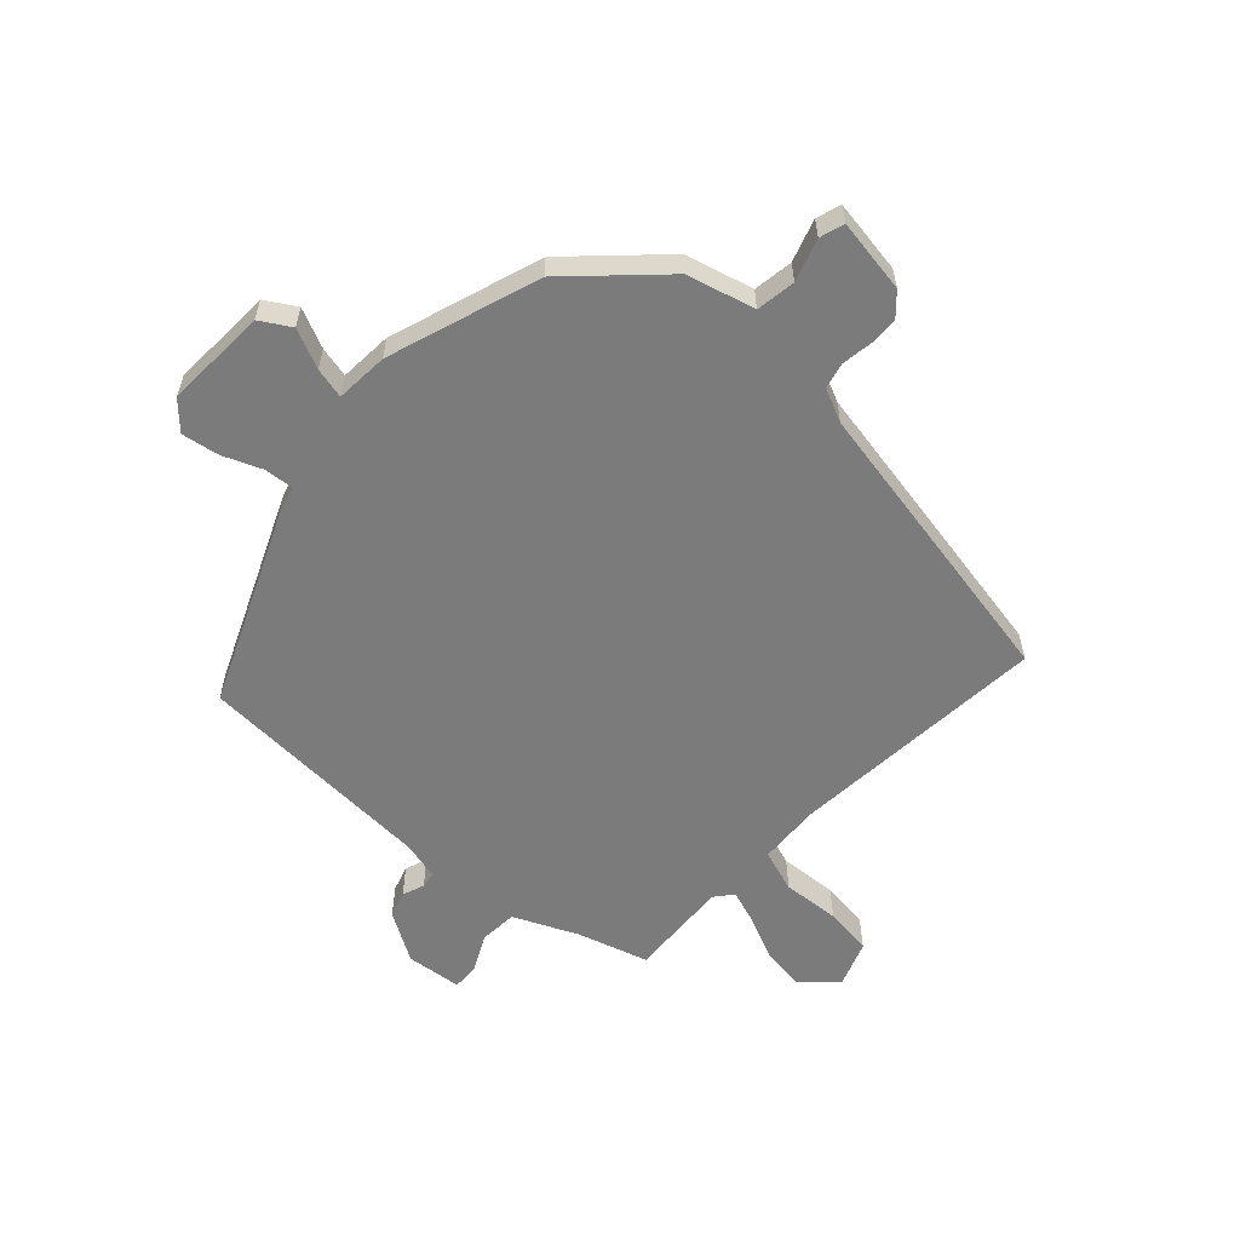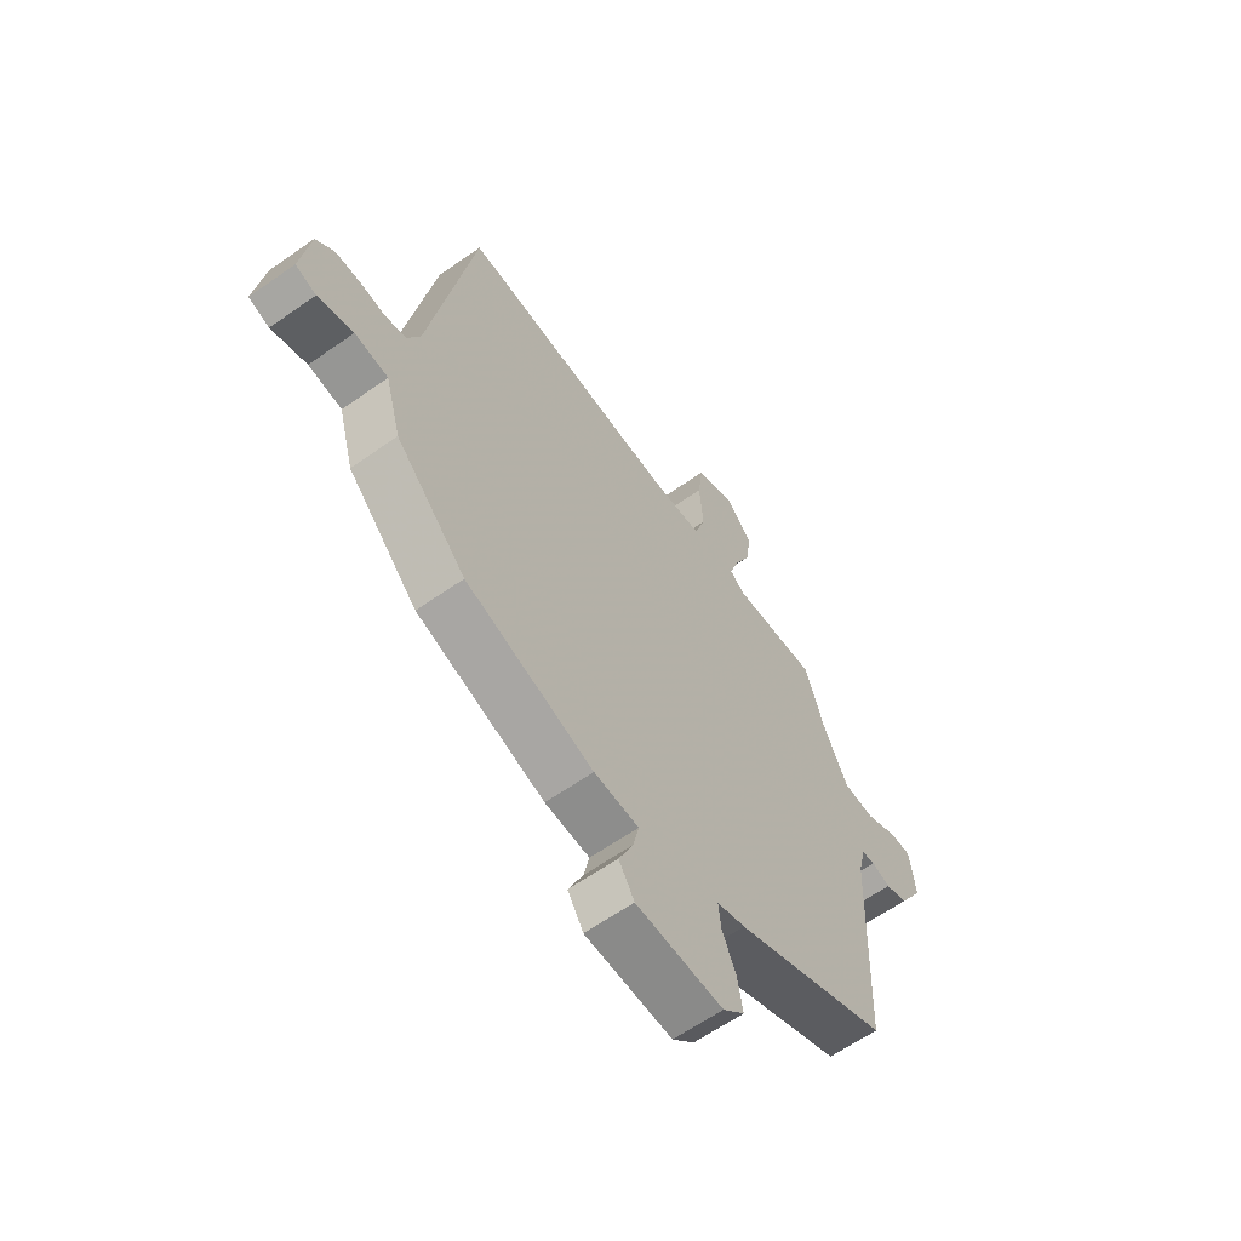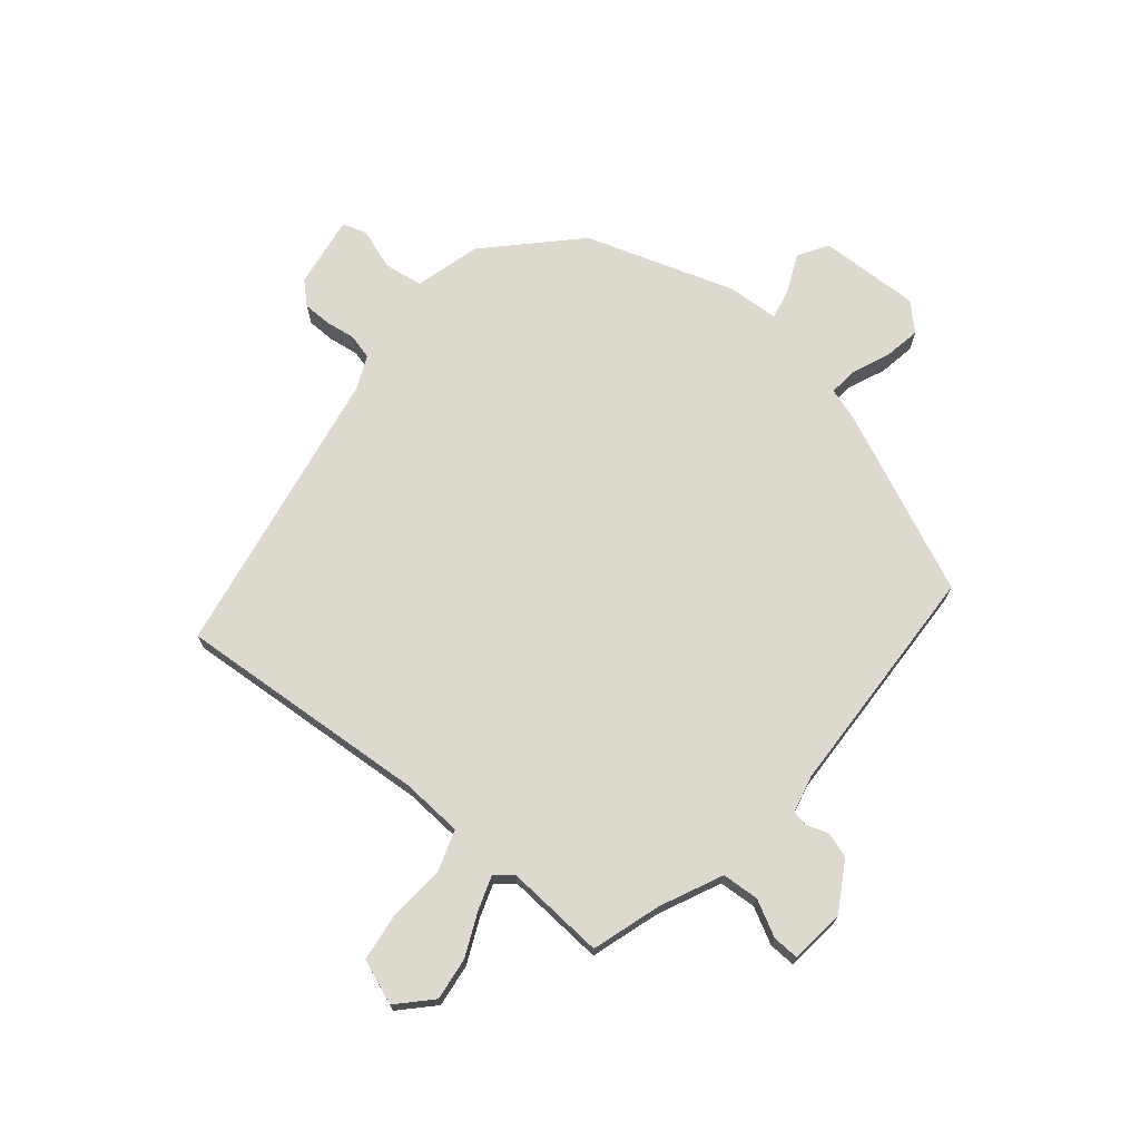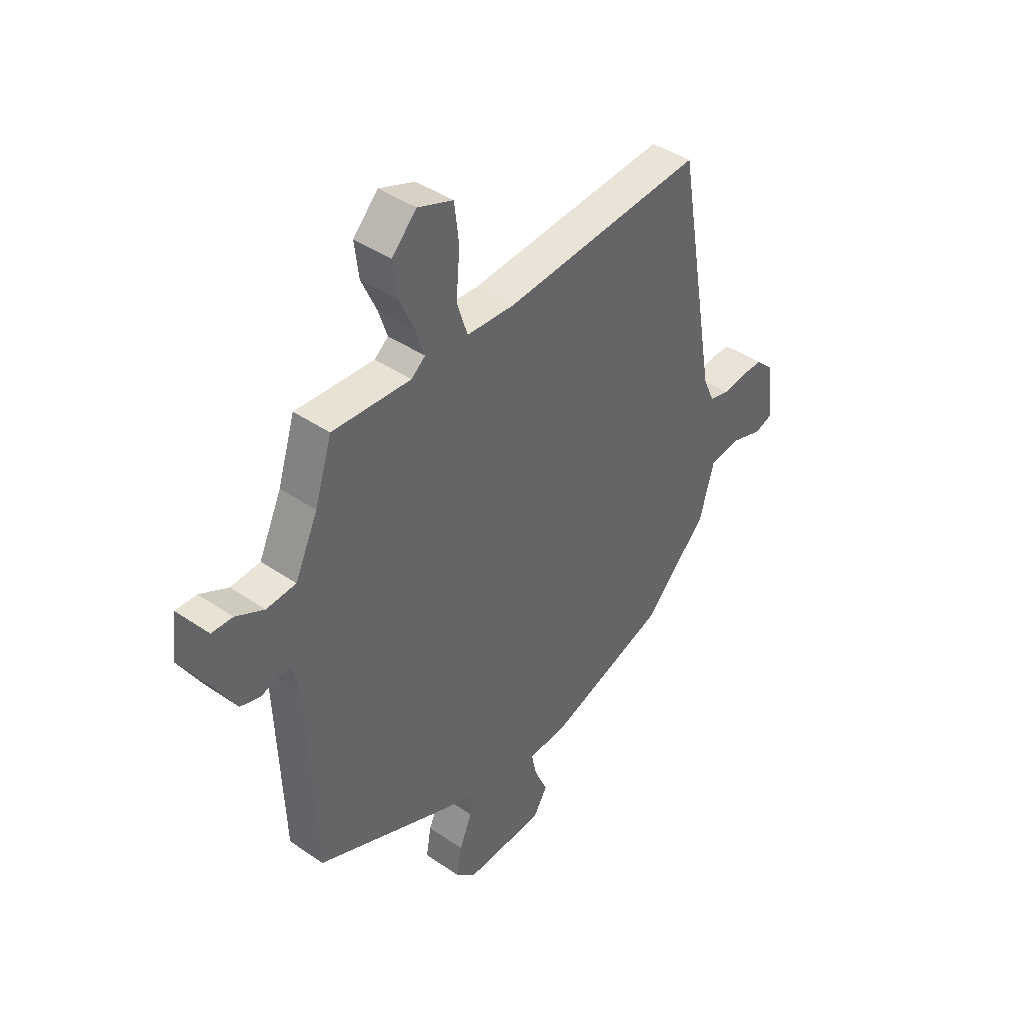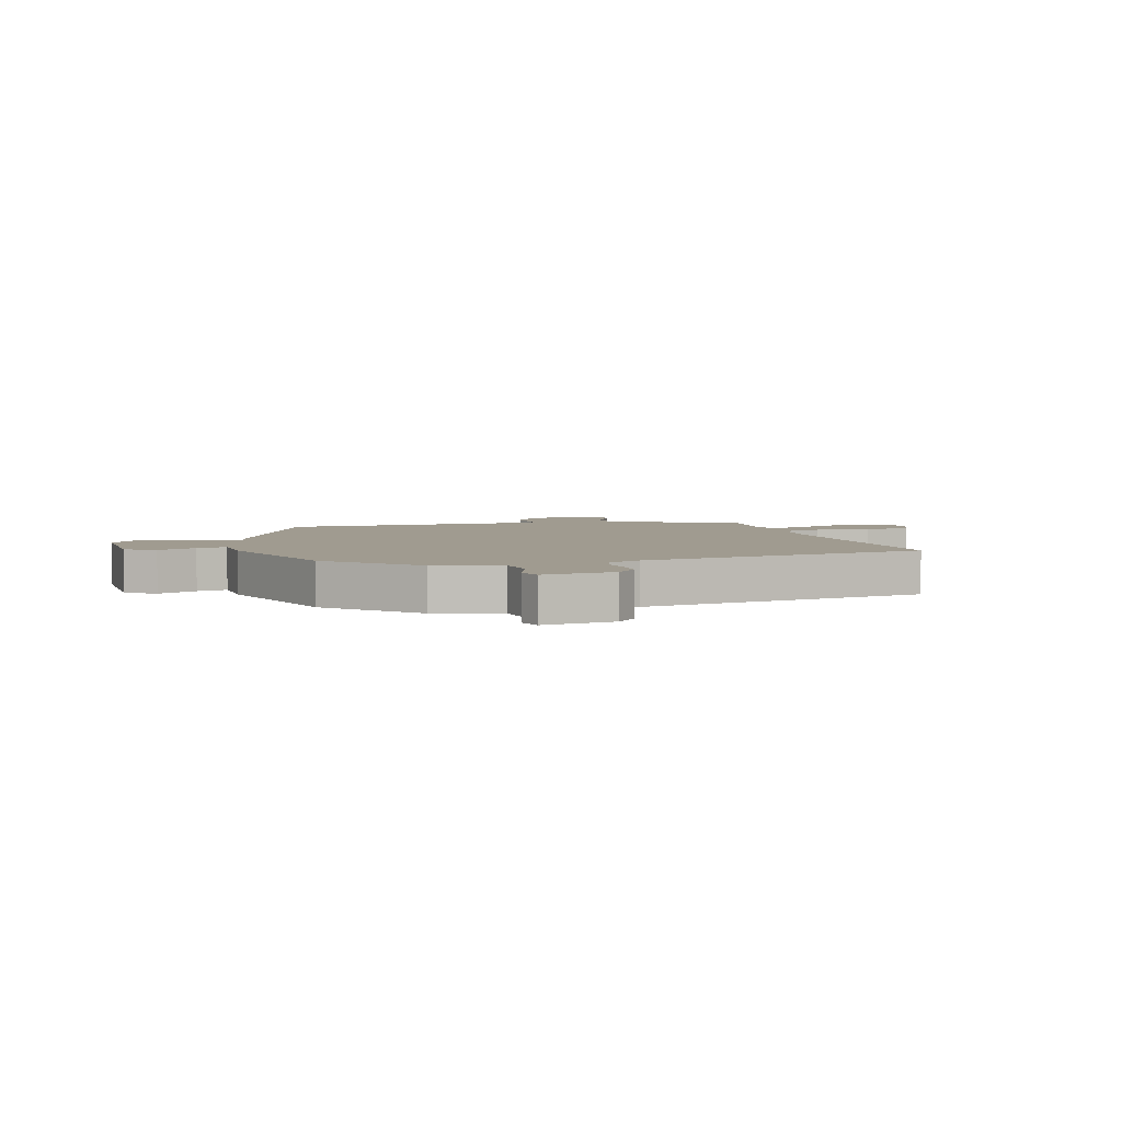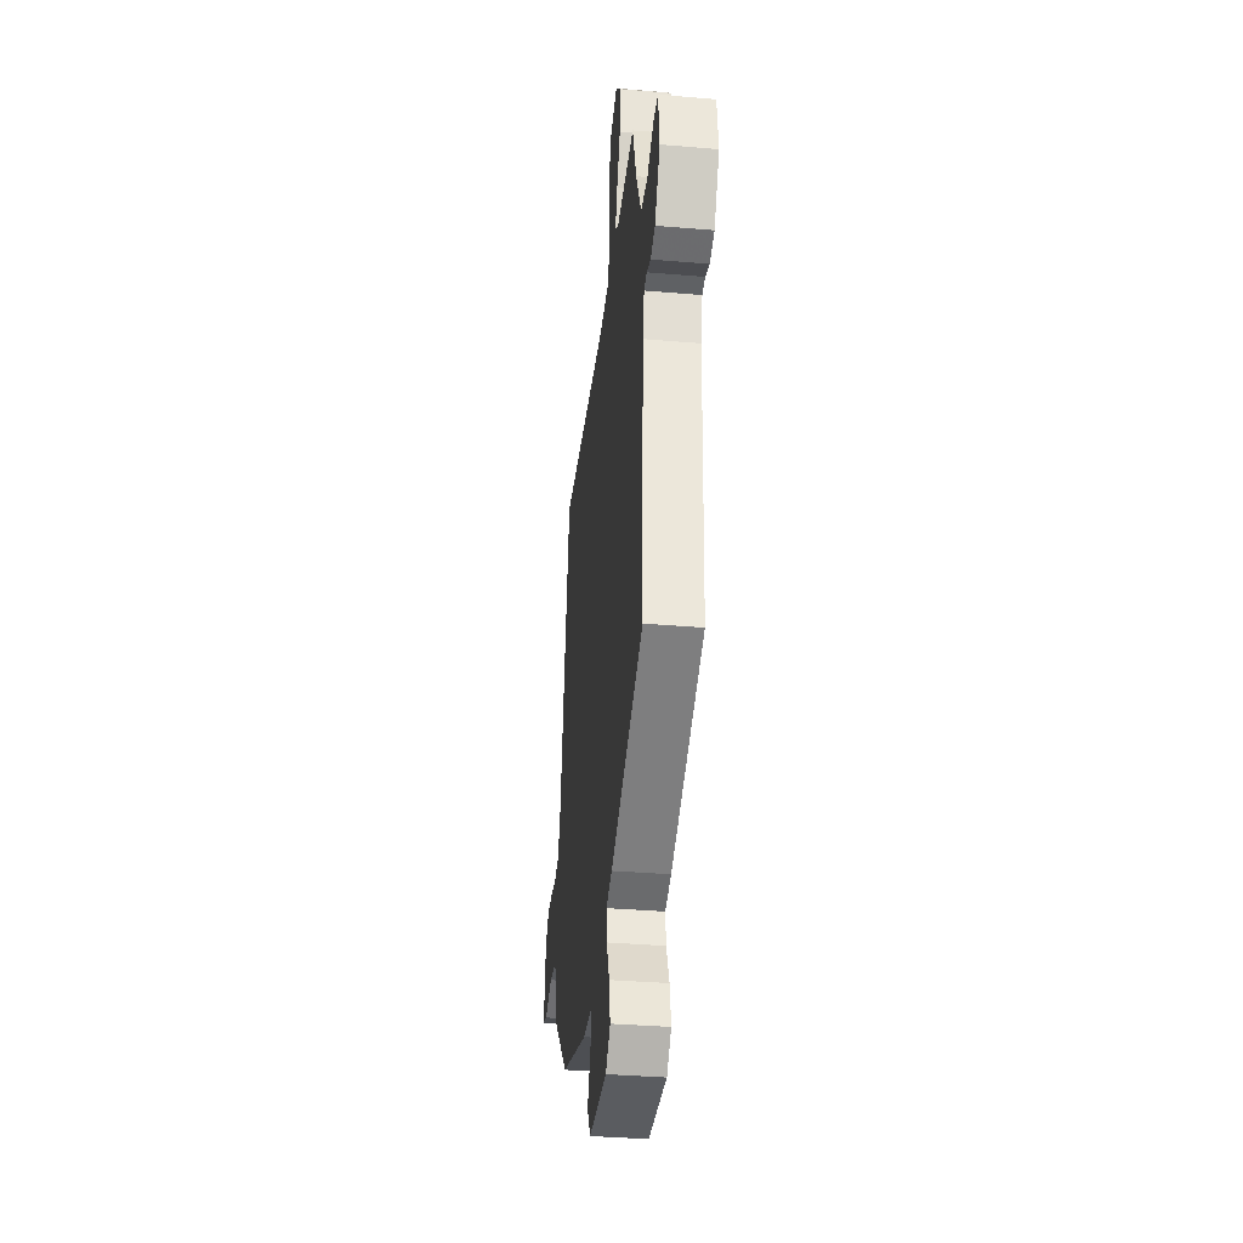
<metadata>
{"format":"obj","ext":"obj","renderer":"f3d","projection":"perspective","resolution":1024,"background":"white","views":[{"elev":-58.5,"azim":-133.4,"up":"+Y"},{"elev":-62.1,"azim":-54.5,"up":"+Z"},{"elev":71.7,"azim":39.4,"up":"+Y"},{"elev":42.1,"azim":129.4,"up":"+Z"},{"elev":4.2,"azim":-105.7,"up":"+Y"},{"elev":-35.4,"azim":83.5,"up":"+Z"}]}
</metadata>
<code>
v 0.501 0.07 -0.339
v 0.193 0.07 -0.476
v 0.137 0.07 -0.494
v 0.142 0.07 -0.543
v 0.169 0.07 -0.607
v 0.18 0.07 -0.669
v 0.137 0.07 -0.711
v -0.035 0.07 -0.706
v -0.066 0.07 -0.656
v -0.037 0.07 -0.59
v -0.026 0.07 -0.539
v -0.114 0.07 -0.534
v -0.367 0.07 -0.452
v -0.506 0.07 -0.311
v -0.537 0.07 -0.199
v -0.603 0.07 -0.19
v -0.673 0.07 -0.214
v -0.714 0.07 -0.201
v -0.696 0.07 -0.078
v -0.66 0.07 -0.044
v -0.612 0.07 -0.043
v -0.561 0.07 -0.05
v -0.518 0.07 -0.039
v -0.493 0.07 0.017
v -0.406 0.07 0.515
v 0.026 0.07 0.486
v 0.13 0.07 0.493
v 0.153 0.07 0.564
v 0.145 0.07 0.66
v 0.155 0.07 0.741
v 0.231 0.07 0.77
v 0.284 0.07 0.715
v 0.275 0.07 0.642
v 0.242 0.07 0.569
v 0.223 0.07 0.512
v 0.253 0.07 0.488
v 0.422 0.07 0.5
v 0.459 0.07 0.383
v 0.508 0.07 0.278
v 0.571 0.07 0.274
v 0.632 0.07 0.306
v 0.677 0.07 0.308
v 0.688 0.07 0.215
v 0.639 0.07 0.132
v 0.596 0.07 0.118
v 0.559 0.07 0.131
v 0.532 0.07 0.126
v 0.517 0.07 0.063
v 0.501 0 -0.339
v 0.193 0 -0.476
v 0.137 0 -0.494
v 0.142 0 -0.543
v 0.169 0 -0.607
v 0.18 0 -0.669
v 0.137 0 -0.711
v -0.035 0 -0.706
v -0.066 0 -0.656
v -0.037 0 -0.59
v -0.026 0 -0.539
v -0.114 0 -0.534
v -0.367 0 -0.452
v -0.506 0 -0.311
v -0.537 0 -0.199
v -0.603 0 -0.19
v -0.673 0 -0.214
v -0.714 0 -0.201
v -0.696 0 -0.078
v -0.66 0 -0.044
v -0.612 0 -0.043
v -0.561 0 -0.05
v -0.518 0 -0.039
v -0.493 0 0.017
v -0.406 0 0.515
v 0.026 0 0.486
v 0.13 0 0.493
v 0.153 0 0.564
v 0.145 0 0.66
v 0.155 0 0.741
v 0.231 0 0.77
v 0.284 0 0.715
v 0.275 0 0.642
v 0.242 0 0.569
v 0.223 0 0.512
v 0.253 0 0.488
v 0.422 0 0.5
v 0.459 0 0.383
v 0.508 0 0.278
v 0.571 0 0.274
v 0.632 0 0.306
v 0.677 0 0.308
v 0.688 0 0.215
v 0.639 0 0.132
v 0.596 0 0.118
v 0.559 0 0.131
v 0.532 0 0.126
v 0.517 0 0.063
f 44 45 46
f 43 44 46
f 42 43 46
f 41 42 46
f 40 41 46
f 39 40 46 47
f 38 39 47 48
f 1 2 3
f 48 1 3
f 38 48 3
f 37 38 3
f 36 37 3
f 32 33 34
f 31 32 34
f 30 31 34
f 29 30 34
f 28 29 34
f 27 28 34 35
f 24 25 26
f 23 24 26 27
f 20 21 22
f 19 20 22
f 18 19 22
f 17 18 22
f 16 17 22
f 15 16 22 23
f 35 36 3
f 27 35 3
f 23 27 3
f 15 23 3
f 14 15 3
f 13 14 3
f 12 13 3
f 11 12 3
f 8 9 10
f 7 8 10
f 6 7 10
f 5 6 10
f 4 5 10
f 3 4 10 11
f 94 93 92
f 94 92 91
f 94 91 90
f 94 90 89
f 94 89 88
f 95 94 88 87
f 96 95 87 86
f 51 50 49
f 51 49 96
f 51 96 86
f 51 86 85
f 51 85 84
f 82 81 80
f 82 80 79
f 82 79 78
f 82 78 77
f 82 77 76
f 83 82 76 75
f 74 73 72
f 75 74 72 71
f 70 69 68
f 70 68 67
f 70 67 66
f 70 66 65
f 70 65 64
f 71 70 64 63
f 51 84 83
f 51 83 75
f 51 75 71
f 51 71 63
f 51 63 62
f 51 62 61
f 51 61 60
f 51 60 59
f 58 57 56
f 58 56 55
f 58 55 54
f 58 54 53
f 58 53 52
f 59 58 52 51
f 1 49 50 2
f 2 50 51 3
f 3 51 52 4
f 4 52 53 5
f 5 53 54 6
f 6 54 55 7
f 7 55 56 8
f 8 56 57 9
f 9 57 58 10
f 10 58 59 11
f 11 59 60 12
f 12 60 61 13
f 13 61 62 14
f 14 62 63 15
f 15 63 64 16
f 16 64 65 17
f 17 65 66 18
f 18 66 67 19
f 19 67 68 20
f 20 68 69 21
f 21 69 70 22
f 22 70 71 23
f 23 71 72 24
f 24 72 73 25
f 25 73 74 26
f 26 74 75 27
f 27 75 76 28
f 28 76 77 29
f 29 77 78 30
f 30 78 79 31
f 31 79 80 32
f 32 80 81 33
f 33 81 82 34
f 34 82 83 35
f 35 83 84 36
f 36 84 85 37
f 37 85 86 38
f 38 86 87 39
f 39 87 88 40
f 40 88 89 41
f 41 89 90 42
f 42 90 91 43
f 43 91 92 44
f 44 92 93 45
f 45 93 94 46
f 46 94 95 47
f 47 95 96 48
f 48 96 49 1

</code>
